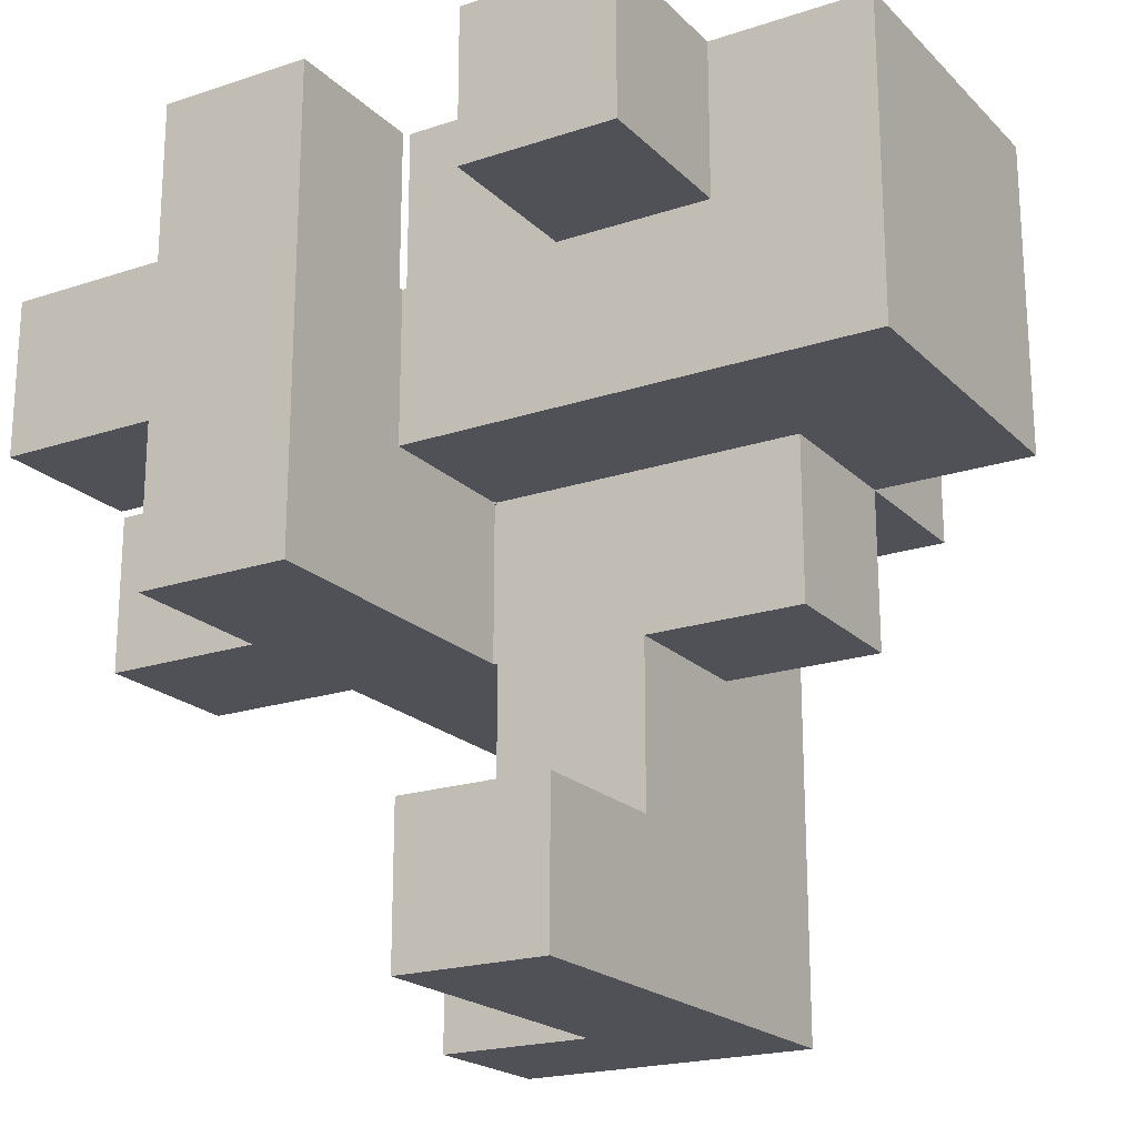
<metadata>
{"format":"obj","ext":"obj","renderer":"f3d","projection":"perspective","resolution":1024,"background":"white","views":[{"elev":-20.5,"azim":-58.9,"up":"+Y"}]}
</metadata>
<code>
v -0.3283 0.005 -0.995
v -0.3283 0.005 -0.6717
v -0.3283 0.3283 -0.6717
v -0.3283 0.3283 -0.995
v -0.3283 0.005 -0.6667
v -0.3283 0.3283 -0.6667
v -0.005 0.005 -0.995
v -0.005 0.3283 -0.995
v -0.005 0.3283 -0.6717
v -0.005 0.005 -0.6717
v -0.005 0.3283 -0.6667
v -0.005 0.005 -0.6667
v -0.6617 0.3383 -0.995
v -0.6617 0.3383 -0.6717
v -0.6617 0.6617 -0.6717
v -0.6617 0.6617 -0.995
v -0.6617 0.3383 -0.6667
v -0.6617 0.6617 -0.6667
v -0.3383 0.3383 -0.995
v -0.3383 0.6617 -0.995
v -0.3383 0.6617 -0.6717
v -0.3383 0.3383 -0.6717
v -0.3383 0.6617 -0.6667
v -0.3383 0.3383 -0.6667
v 0.3383 -0.6617 -0.6617
v 0.3383 -0.6617 -0.3383
v 0.3383 -0.3383 -0.3383
v 0.3383 -0.3383 -0.6617
v 0.3383 -0.6617 -0.3333
v 0.3383 -0.3383 -0.3333
v 0.6617 -0.6617 -0.6617
v 0.6617 -0.3383 -0.6617
v 0.6617 -0.3383 -0.3383
v 0.6617 -0.6617 -0.3383
v 0.6617 -0.3383 -0.3333
v 0.6617 -0.6617 -0.3333
v -0.6617 0.005 -0.6617
v -0.6617 0.005 -0.3383
v -0.6617 0.3283 -0.3383
v -0.6617 0.3283 -0.6617
v -0.6617 0.3333 -0.3383
v -0.6617 0.3333 -0.6617
v -0.3383 0.005 -0.6617
v -0.3383 0.005 -0.3383
v -0.3333 0.005 -0.6617
v -0.3333 0.005 -0.3383
v -0.3383 0.3283 -0.6617
v -0.3333 0.3283 -0.6617
v -0.3383 0.3333 -0.6617
v -0.3333 0.3333 -0.6617
v -0.3383 0.3283 -0.3383
v -0.3333 0.3283 -0.3383
v -0.3383 0.3333 -0.3383
v -0.3333 0.3333 -0.3383
v -0.3283 0.005 -0.6617
v -0.3283 0.3283 -0.6617
v -0.005 0.3283 -0.6617
v -0.005 0.005 -0.6617
v -0.3283 0.005 -0.3383
v -0.005 0.005 -0.3383
v -0 0.005 -0.6617
v -0 0.005 -0.3383
v -0 0.3283 -0.6617
v -0.3283 0.3333 -0.6617
v -0.005 0.3333 -0.6617
v -0 0.3333 -0.6617
v -0.3283 0.3283 -0.3383
v -0.005 0.3283 -0.3383
v -0 0.3283 -0.3383
v -0.3283 0.3333 -0.3383
v -0.005 0.3333 -0.3383
v -0 0.3333 -0.3383
v 0.005 0.005 -0.3383
v 0.005 0.005 -0.3333
v 0.005 0.3283 -0.3333
v 0.005 0.3283 -0.3383
v 0.005 0.3333 -0.3333
v 0.005 0.3333 -0.3383
v 0.005 0.005 -0.6617
v 0.3283 0.005 -0.6617
v 0.3283 0.005 -0.3383
v 0.3283 0.005 -0.3333
v 0.3333 0.005 -0.6617
v 0.3333 0.005 -0.3383
v 0.3333 0.005 -0.3333
v 0.005 0.3283 -0.6617
v 0.3283 0.3283 -0.6617
v 0.3333 0.3283 -0.6617
v 0.005 0.3333 -0.6617
v 0.3283 0.3333 -0.6617
v 0.3333 0.3333 -0.6617
v 0.6617 0.005 -0.6617
v 0.6617 0.3283 -0.6617
v 0.6617 0.3283 -0.3383
v 0.6617 0.005 -0.3383
v 0.6617 0.3333 -0.6617
v 0.6617 0.3333 -0.3383
v 0.6617 0.3283 -0.3333
v 0.6617 0.005 -0.3333
v 0.6617 0.3333 -0.3333
v 0.3383 0.005 -0.6617
v 0.3383 0.005 -0.3383
v 0.3383 0.005 -0.3333
v 0.3383 0.3283 -0.6617
v 0.3383 0.3333 -0.6617
v -0.6617 0.3383 -0.6617
v -0.6617 0.6617 -0.6617
v -0.6617 0.3383 -0.3383
v -0.6617 0.6617 -0.3383
v -0.6617 0.6667 -0.3383
v -0.6617 0.6667 -0.6617
v -0.3383 0.6617 -0.6617
v -0.3383 0.3383 -0.6617
v -0.3383 0.6667 -0.6617
v -0.3383 0.6667 -0.3383
v -0.3383 0.6617 -0.3383
v -0.3333 0.6617 -0.3383
v -0.3333 0.6617 -0.6617
v -0.3333 0.3383 -0.6617
v -0.3383 0.3383 -0.3383
v -0.3333 0.3383 -0.3383
v -0.3283 0.3383 -0.3383
v -0.3283 0.3383 -0.3333
v -0.3283 0.6617 -0.3333
v -0.3283 0.6617 -0.3383
v -0.005 0.3383 -0.3383
v -0.005 0.3383 -0.3333
v -0 0.3383 -0.3383
v -0 0.3383 -0.3333
v -0.3283 0.6617 -0.6617
v -0.005 0.6617 -0.3383
v -0.005 0.6617 -0.6617
v -0.005 0.6617 -0.3333
v -0 0.6617 -0.3383
v -0 0.6617 -0.6617
v -0 0.6617 -0.3333
v -0.3283 0.3383 -0.6617
v -0.005 0.3383 -0.6617
v -0 0.3383 -0.6617
v -0 0.3333 -0.3333
v 0.005 0.6617 -0.3383
v 0.005 0.6617 -0.6617
v 0.005 0.6617 -0.3333
v 0.3283 0.6617 -0.3383
v 0.3283 0.6617 -0.6617
v 0.3283 0.6617 -0.3333
v 0.3333 0.6617 -0.3383
v 0.3333 0.6617 -0.6617
v 0.3333 0.6617 -0.3333
v 0.005 0.3383 -0.6617
v 0.3283 0.3383 -0.6617
v 0.3333 0.3383 -0.6617
v 0.005 0.3383 -0.3333
v 0.6617 0.3383 -0.6617
v 0.6617 0.3383 -0.3383
v 0.6617 0.6617 -0.6617
v 0.6617 0.6617 -0.3383
v 0.6617 0.3383 -0.3333
v 0.6617 0.6617 -0.3333
v 0.3383 0.6617 -0.3383
v 0.3383 0.6617 -0.6617
v 0.3383 0.6617 -0.3333
v 0.3383 0.3383 -0.6617
v -0.6617 0.6717 -0.3383
v -0.6617 0.6717 -0.6617
v -0.6617 0.995 -0.3383
v -0.6617 0.995 -0.6617
v -0.3383 0.6717 -0.6617
v -0.3383 0.6717 -0.3383
v -0.3383 0.995 -0.6617
v -0.3383 0.995 -0.3383
v -0.3283 -0.6617 -0.3283
v -0.3283 -0.6617 -0.005
v -0.3283 -0.3383 -0.005
v -0.3283 -0.3383 -0.3283
v -0.005 -0.6617 -0.3283
v -0.005 -0.6617 -0.005
v -0 -0.6617 -0.3283
v -0 -0.6617 -0.005
v -0.005 -0.3383 -0.005
v -0.005 -0.3383 -0.3283
v -0 -0.3383 -0.005
v -0 -0.3383 -0.3283
v 0.005 -0.3383 -0.3283
v 0.005 -0.3383 -0.005
v 0.005 -0.3333 -0.005
v 0.005 -0.3333 -0.3283
v 0.005 -0.6617 -0.3283
v 0.005 -0.6617 -0.005
v 0.3283 -0.6617 -0.3283
v 0.3283 -0.6617 -0.005
v 0.3333 -0.6617 -0.3283
v 0.3333 -0.6617 -0.005
v 0.3283 -0.3383 -0.3283
v 0.3333 -0.3383 -0.3283
v 0.3283 -0.3333 -0.3283
v 0.3333 -0.3333 -0.3283
v 0.3283 -0.3383 -0.005
v 0.3333 -0.3383 -0.005
v 0.3283 -0.3333 -0.005
v 0.3333 -0.3333 -0.005
v 0.3383 -0.6617 -0.3283
v 0.3383 -0.3383 -0.3283
v 0.6617 -0.3383 -0.3283
v 0.6617 -0.6617 -0.3283
v 0.6617 -0.3383 -0.005
v 0.6617 -0.6617 -0.005
v 0.6617 -0.3333 -0.3283
v 0.6617 -0.3333 -0.005
v 0.3383 -0.6617 -0.005
v 0.3383 -0.3333 -0.3283
v 0.3383 -0.3383 -0.005
v 0.3383 -0.3333 -0.005
v 0.005 -0.3283 -0.005
v 0.005 -0.3283 -0.3283
v 0.005 -0.005 -0.005
v 0.005 -0.005 -0.3283
v 0.005 -0 -0.005
v 0.005 -0 -0.3283
v 0.3283 -0.3283 -0.3283
v 0.3333 -0.3283 -0.3283
v 0.3283 -0.005 -0.3283
v 0.3333 -0.005 -0.3283
v 0.3283 -0 -0.3283
v 0.3333 -0 -0.3283
v 0.3283 -0.3283 -0.005
v 0.3333 -0.3283 -0.005
v 0.3283 -0.005 -0.005
v 0.3333 -0.005 -0.005
v 0.3283 -0 -0.005
v 0.3333 -0 -0.005
v 0.6617 -0.3283 -0.3283
v 0.6617 -0.3283 -0.005
v 0.6617 -0.005 -0.3283
v 0.6617 -0.005 -0.005
v 0.6617 -0 -0.3283
v 0.6617 -0 -0.005
v 0.3383 -0.3283 -0.3283
v 0.3383 -0.005 -0.3283
v 0.3383 -0 -0.3283
v 0.3383 -0.3283 -0.005
v 0.3383 -0.005 -0.005
v 0.3383 -0 -0.005
v 0.005 0.005 -0.3283
v 0.005 0.3283 -0.3283
v 0.005 0.3333 -0.3283
v 0.005 0.005 -0.005
v 0.005 0.3283 -0.005
v 0.005 0.3333 -0.005
v 0.005 0.005 -0
v 0.005 0.3283 -0
v 0.005 0.3333 -0
v 0.3283 0.005 -0.005
v 0.3283 0.3283 -0.005
v 0.3283 0.3283 -0
v 0.3283 0.005 -0
v 0.3283 0.3333 -0.005
v 0.3283 0.3333 -0
v 0.3283 0.005 -0.3283
v 0.3333 0.005 -0.3283
v 0.3333 0.005 -0.005
v 0.3333 0.3283 -0.005
v 0.3333 0.3333 -0.005
v 0.6617 0.3283 -0.3283
v 0.6617 0.005 -0.3283
v 0.6617 0.3333 -0.3283
v 0.6617 0.005 -0.005
v 0.6617 0.3283 -0.005
v 0.6617 0.3333 -0.005
v 0.3383 0.005 -0.3283
v 0.3383 0.005 -0.005
v 0.3383 0.3283 -0.005
v 0.3383 0.3333 -0.005
v -0.3283 0.3383 -0.3283
v -0.3283 0.6617 -0.3283
v -0.3283 0.3383 -0.005
v -0.3283 0.6617 -0.005
v -0.3283 0.6667 -0.005
v -0.3283 0.6667 -0.3283
v -0.3283 0.3383 -0
v -0.3283 0.6617 -0
v -0.3283 0.6667 -0
v -0.005 0.3383 -0.3283
v -0.005 0.3383 -0.005
v -0.005 0.3383 -0
v -0 0.3383 -0.3283
v -0 0.3383 -0.005
v -0 0.3383 -0
v -0.005 0.6617 -0.3283
v -0 0.6617 -0.3283
v -0.005 0.6667 -0.3283
v -0 0.6667 -0.3283
v 0.005 0.3383 -0.3283
v 0.005 0.3383 -0.005
v 0.005 0.3383 -0
v 0.3283 0.6617 -0.3283
v 0.3283 0.6667 -0.3283
v 0.3283 0.6667 -0.005
v 0.3283 0.6617 -0.005
v 0.3333 0.3383 -0.005
v 0.3333 0.3383 -0
v 0.3333 0.3333 -0
v 0.3283 0.6667 -0
v 0.3283 0.6617 -0
v 0.005 0.6617 -0.3283
v 0.3333 0.6617 -0.3283
v 0.3333 0.6617 -0.005
v 0.3333 0.6617 -0
v 0.005 0.6667 -0.3283
v 0.3283 0.3383 -0
v 0.6617 0.3383 -0.3283
v 0.6617 0.6617 -0.3283
v 0.6617 0.3383 -0.005
v 0.6617 0.6617 -0.005
v 0.6617 0.6617 -0
v 0.6617 0.3383 -0
v 0.3383 0.3383 -0.005
v 0.3383 0.3383 -0
v 0.3383 0.6617 -0.3283
v 0.3383 0.6617 -0.005
v 0.3383 0.6617 -0
v -0.3283 0.6717 -0.005
v -0.3283 0.6717 -0.3283
v -0.3283 0.995 -0.005
v -0.3283 0.995 -0.3283
v -0.3283 0.6717 -0
v -0.3283 0.995 -0
v -0.005 0.995 -0.005
v -0.005 0.995 -0.3283
v -0.005 0.995 -0
v -0 0.995 -0.005
v -0 0.995 -0.3283
v -0 0.995 -0
v -0.005 0.6717 -0.3283
v -0 0.6717 -0.3283
v 0.3283 0.6717 -0.3283
v 0.3283 0.6717 -0.005
v 0.3283 0.995 -0.3283
v 0.3283 0.995 -0.005
v 0.3283 0.6717 -0
v 0.3283 0.995 -0
v 0.005 0.995 -0.005
v 0.005 0.995 -0.3283
v 0.005 0.995 -0
v 0.005 0.6717 -0.3283
v 0.005 0.005 0.005
v 0.005 0.3283 0.005
v 0.005 0.3333 0.005
v 0.005 0.005 0.3283
v 0.005 0.3283 0.3283
v 0.005 0.3333 0.3283
v 0.3283 0.3283 0.005
v 0.3283 0.005 0.005
v 0.3283 0.3333 0.005
v 0.3283 0.3283 0.3283
v 0.3283 0.005 0.3283
v 0.3283 0.3333 0.3283
v -0.3283 0.3383 0.005
v -0.3283 0.6617 0.005
v -0.3283 0.6667 0.005
v -0.3283 0.3383 0.3283
v -0.3283 0.6617 0.3283
v -0.3283 0.6667 0.3283
v -0.3283 0.3383 0.3333
v -0.3283 0.6617 0.3333
v -0.3283 0.6667 0.3333
v -0.005 0.3383 0.005
v -0.005 0.3383 0.3283
v -0.005 0.3383 0.3333
v -0 0.3383 0.005
v -0 0.3383 0.3283
v -0 0.3383 0.3333
v 0.005 0.3383 0.005
v 0.005 0.3383 0.3283
v 0.3283 0.3383 0.005
v 0.3333 0.6667 -0
v 0.3333 0.6667 0.005
v 0.3333 0.6617 0.005
v 0.3283 0.3383 0.3283
v 0.3283 0.6617 0.3283
v 0.3283 0.6617 0.3333
v 0.3283 0.3383 0.3333
v 0.3283 0.6667 0.3283
v 0.3283 0.6667 0.3333
v 0.005 0.3383 0.3333
v 0.3333 0.3383 0.005
v 0.3333 0.3383 0.3283
v 0.3283 0.6667 0.005
v 0.3333 0.6617 0.3283
v 0.3333 0.6667 0.3283
v 0.6617 0.6617 0.005
v 0.6617 0.3383 0.005
v 0.6617 0.6617 0.3283
v 0.6617 0.3383 0.3283
v 0.6617 0.6667 0.005
v 0.6617 0.6667 0.3283
v 0.3383 0.3383 0.005
v 0.3383 0.3383 0.3283
v 0.3383 0.6617 0.005
v 0.3383 0.6667 0.005
v 0.3383 0.6617 0.3283
v 0.3383 0.6667 0.3283
v -0.6617 0.6717 0.005
v -0.6617 0.6717 0.3283
v -0.6617 0.995 0.3283
v -0.6617 0.995 0.005
v -0.3383 0.6717 0.005
v -0.3383 0.6717 0.3283
v -0.3333 0.6717 0.005
v -0.3333 0.6717 0.3283
v -0.3383 0.995 0.3283
v -0.3383 0.995 0.005
v -0.3333 0.995 0.3283
v -0.3333 0.995 0.005
v -0.3283 0.6717 0.005
v -0.3283 0.995 0.005
v -0.3283 0.6717 0.3283
v -0.3283 0.6717 0.3333
v -0.3283 0.995 0.3333
v -0.3283 0.995 0.3283
v -0.005 0.995 0.005
v -0.005 0.995 0.3283
v -0.005 0.995 0.3333
v -0 0.995 0.005
v -0 0.995 0.3283
v -0 0.995 0.3333
v 0.3283 0.6717 0.005
v 0.3283 0.995 0.005
v 0.3283 0.6717 0.3283
v 0.3283 0.6717 0.3333
v 0.3283 0.995 0.3283
v 0.3283 0.995 0.3333
v 0.005 0.995 0.005
v 0.005 0.995 0.3283
v 0.005 0.995 0.3333
v 0.3333 0.995 0.3283
v 0.3333 0.995 0.005
v 0.3333 0.6717 0.005
v 0.3333 0.6717 0.3283
v 0.6617 0.6717 0.005
v 0.6617 0.6717 0.3283
v 0.6617 0.995 0.005
v 0.6617 0.995 0.3283
v 0.3383 0.995 0.3283
v 0.3383 0.995 0.005
v 0.3383 0.6717 0.005
v 0.3383 0.6717 0.3283
v -0.3283 0.3383 0.3383
v -0.3283 0.6617 0.3383
v -0.3283 0.6667 0.3383
v -0.3283 0.3383 0.6617
v -0.3283 0.6617 0.6617
v -0.3283 0.6667 0.6617
v -0.005 0.3383 0.3383
v -0.005 0.3383 0.6617
v -0 0.3383 0.3383
v -0 0.3383 0.6617
v -0.005 0.6617 0.6617
v -0 0.6617 0.6617
v -0.005 0.6667 0.6617
v -0 0.6667 0.6617
v 0.3283 0.6617 0.3383
v 0.3283 0.3383 0.3383
v 0.3283 0.6667 0.3383
v 0.3283 0.6617 0.6617
v 0.3283 0.3383 0.6617
v 0.3283 0.6667 0.6617
v 0.005 0.3383 0.3383
v 0.005 0.3383 0.6617
v 0.005 0.6617 0.6617
v 0.005 0.6667 0.6617
v -0.3283 0.6717 0.3383
v -0.3283 0.995 0.3383
v -0.3283 0.6717 0.6617
v -0.3283 0.995 0.6617
v -0.005 0.995 0.3383
v -0.005 0.995 0.6617
v -0 0.995 0.3383
v -0 0.995 0.6617
v -0.005 0.6717 0.6617
v -0 0.6717 0.6617
v 0.3283 0.6717 0.3383
v 0.3283 0.995 0.3383
v 0.3283 0.6717 0.6617
v 0.3283 0.995 0.6617
v 0.005 0.995 0.3383
v 0.005 0.995 0.6617
v 0.005 0.6717 0.6617
f 1 2 3 4
f 2 5 6 3
f 7 8 9 10
f 10 9 11 12
f 1 7 10 2
f 2 10 12 5
f 4 3 9 8
f 3 6 11 9
f 1 4 8 7
f 13 14 15 16
f 14 17 18 15
f 19 20 21 22
f 22 21 23 24
f 13 19 22 14
f 14 22 24 17
f 16 15 21 20
f 15 18 23 21
f 13 16 20 19
f 25 26 27 28
f 26 29 30 27
f 31 32 33 34
f 34 33 35 36
f 25 31 34 26
f 26 34 36 29
f 28 27 33 32
f 27 30 35 33
f 25 28 32 31
f 37 38 39 40
f 40 39 41 42
f 37 43 44 38
f 43 45 46 44
f 37 40 47 43
f 43 47 48 45
f 40 42 49 47
f 47 49 50 48
f 38 44 51 39
f 44 46 52 51
f 39 51 53 41
f 51 52 54 53
f 5 55 56 6
f 12 11 57 58
f 45 55 59 46
f 5 12 58 55
f 55 58 60 59
f 58 61 62 60
f 6 56 57 11
f 45 48 56 55
f 58 57 63 61
f 48 50 64 56
f 56 64 65 57
f 57 65 66 63
f 46 59 67 52
f 59 60 68 67
f 60 62 69 68
f 52 67 70 54
f 67 68 71 70
f 68 69 72 71
f 73 74 75 76
f 76 75 77 78
f 61 79 73 62
f 79 80 81 73
f 73 81 82 74
f 80 83 84 81
f 81 84 85 82
f 61 63 86 79
f 79 86 87 80
f 80 87 88 83
f 63 66 89 86
f 86 89 90 87
f 87 90 91 88
f 62 73 76 69
f 69 76 78 72
f 92 93 94 95
f 93 96 97 94
f 95 94 98 99
f 94 97 100 98
f 83 101 102 84
f 84 102 103 85
f 101 92 95 102
f 102 95 99 103
f 83 88 104 101
f 101 104 93 92
f 88 91 105 104
f 104 105 96 93
f 17 106 107 18
f 42 41 108 106
f 106 108 109 107
f 107 109 110 111
f 24 23 112 113
f 112 114 115 116
f 17 24 113 106
f 18 107 112 23
f 112 116 117 118
f 42 106 113 49
f 49 113 119 50
f 113 112 118 119
f 107 111 114 112
f 41 53 120 108
f 53 54 121 120
f 108 120 116 109
f 120 121 117 116
f 109 116 115 110
f 122 123 124 125
f 122 126 127 123
f 126 128 129 127
f 118 117 125 130
f 130 125 131 132
f 125 124 133 131
f 132 131 134 135
f 131 133 136 134
f 50 119 137 64
f 64 137 138 65
f 65 138 139 66
f 119 118 130 137
f 137 130 132 138
f 138 132 135 139
f 54 70 122 121
f 70 71 126 122
f 71 72 128 126
f 121 122 125 117
f 72 140 129 128
f 72 78 77 140
f 135 134 141 142
f 134 136 143 141
f 142 141 144 145
f 141 143 146 144
f 145 144 147 148
f 144 146 149 147
f 66 139 150 89
f 89 150 151 90
f 90 151 152 91
f 139 135 142 150
f 150 142 145 151
f 151 145 148 152
f 140 77 153 129
f 96 154 155 97
f 154 156 157 155
f 97 155 158 100
f 155 157 159 158
f 148 147 160 161
f 147 149 162 160
f 161 160 157 156
f 160 162 159 157
f 91 152 163 105
f 105 163 154 96
f 152 148 161 163
f 163 161 156 154
f 111 110 164 165
f 165 164 166 167
f 114 168 169 115
f 168 170 171 169
f 167 166 171 170
f 111 165 168 114
f 165 167 170 168
f 110 115 169 164
f 164 169 171 166
f 172 173 174 175
f 172 176 177 173
f 176 178 179 177
f 175 174 180 181
f 181 180 182 183
f 172 175 181 176
f 176 181 183 178
f 173 177 180 174
f 177 179 182 180
f 184 185 186 187
f 178 188 189 179
f 188 190 191 189
f 190 192 193 191
f 183 182 185 184
f 178 183 184 188
f 188 184 194 190
f 190 194 195 192
f 184 187 196 194
f 194 196 197 195
f 179 189 185 182
f 189 191 198 185
f 191 193 199 198
f 185 198 200 186
f 198 199 201 200
f 29 202 203 30
f 36 35 204 205
f 205 204 206 207
f 204 208 209 206
f 192 202 210 193
f 29 36 205 202
f 202 205 207 210
f 30 203 204 35
f 192 195 203 202
f 195 197 211 203
f 203 211 208 204
f 193 210 212 199
f 210 207 206 212
f 199 212 213 201
f 212 206 209 213
f 187 186 214 215
f 215 214 216 217
f 217 216 218 219
f 187 215 220 196
f 196 220 221 197
f 215 217 222 220
f 220 222 223 221
f 217 219 224 222
f 222 224 225 223
f 186 200 226 214
f 200 201 227 226
f 214 226 228 216
f 226 227 229 228
f 216 228 230 218
f 228 229 231 230
f 208 232 233 209
f 232 234 235 233
f 234 236 237 235
f 197 221 238 211
f 211 238 232 208
f 221 223 239 238
f 238 239 234 232
f 223 225 240 239
f 239 240 236 234
f 201 213 241 227
f 213 209 233 241
f 227 241 242 229
f 241 233 235 242
f 229 242 243 231
f 242 235 237 243
f 74 244 245 75
f 75 245 246 77
f 219 218 247 244
f 244 247 248 245
f 245 248 249 246
f 247 250 251 248
f 248 251 252 249
f 253 254 255 256
f 254 257 258 255
f 74 82 259 244
f 247 253 256 250
f 82 85 260 259
f 219 244 259 224
f 224 259 260 225
f 218 230 253 247
f 230 231 261 253
f 253 261 262 254
f 254 262 263 257
f 99 98 264 265
f 98 100 266 264
f 236 265 267 237
f 265 264 268 267
f 264 266 269 268
f 85 103 270 260
f 103 99 265 270
f 225 260 270 240
f 240 270 265 236
f 231 243 271 261
f 243 237 267 271
f 261 271 272 262
f 271 267 268 272
f 262 272 273 263
f 272 268 269 273
f 123 274 275 124
f 274 276 277 275
f 275 277 278 279
f 276 280 281 277
f 277 281 282 278
f 123 127 283 274
f 274 283 284 276
f 276 284 285 280
f 127 129 286 283
f 283 286 287 284
f 284 287 288 285
f 124 275 289 133
f 133 289 290 136
f 275 279 291 289
f 289 291 292 290
f 77 246 293 153
f 246 249 294 293
f 249 252 295 294
f 296 297 298 299
f 263 300 301 302
f 299 298 303 304
f 129 153 293 286
f 286 293 294 287
f 287 294 295 288
f 257 263 302 258
f 136 290 305 143
f 143 305 296 146
f 146 296 306 149
f 296 299 307 306
f 299 304 308 307
f 290 292 309 305
f 305 309 297 296
f 258 302 301 310
f 100 158 311 266
f 158 159 312 311
f 266 311 313 269
f 311 312 314 313
f 313 314 315 316
f 300 317 318 301
f 317 313 316 318
f 149 306 319 162
f 306 307 320 319
f 307 308 321 320
f 162 319 312 159
f 319 320 314 312
f 320 321 315 314
f 263 273 317 300
f 273 269 313 317
f 279 278 322 323
f 323 322 324 325
f 278 282 326 322
f 322 326 327 324
f 325 324 328 329
f 324 327 330 328
f 329 328 331 332
f 328 330 333 331
f 279 323 334 291
f 291 334 335 292
f 323 325 329 334
f 334 329 332 335
f 297 336 337 298
f 336 338 339 337
f 298 337 340 303
f 337 339 341 340
f 332 331 342 343
f 331 333 344 342
f 343 342 339 338
f 342 344 341 339
f 292 335 345 309
f 309 345 336 297
f 335 332 343 345
f 345 343 338 336
f 250 346 347 251
f 251 347 348 252
f 346 349 350 347
f 347 350 351 348
f 256 255 352 353
f 255 258 354 352
f 353 352 355 356
f 352 354 357 355
f 250 256 353 346
f 346 353 356 349
f 349 356 355 350
f 350 355 357 351
f 280 358 359 281
f 281 359 360 282
f 358 361 362 359
f 359 362 363 360
f 361 364 365 362
f 362 365 366 363
f 280 285 367 358
f 358 367 368 361
f 361 368 369 364
f 285 288 370 367
f 367 370 371 368
f 368 371 372 369
f 252 348 373 295
f 348 351 374 373
f 258 310 375 354
f 308 376 377 378
f 354 375 379 357
f 379 380 381 382
f 380 383 384 381
f 288 295 373 370
f 370 373 374 371
f 371 374 385 372
f 374 379 382 385
f 310 301 386 375
f 375 386 387 379
f 303 388 377 376
f 304 303 376 308
f 351 357 379 374
f 379 387 389 380
f 380 389 390 383
f 316 315 391 392
f 392 391 393 394
f 391 395 396 393
f 301 318 397 386
f 386 397 398 387
f 318 316 392 397
f 397 392 394 398
f 308 378 399 321
f 321 399 391 315
f 378 377 400 399
f 399 400 395 391
f 387 398 401 389
f 398 394 393 401
f 389 401 402 390
f 401 393 396 402
f 403 404 405 406
f 403 407 408 404
f 407 409 410 408
f 406 405 411 412
f 412 411 413 414
f 403 406 412 407
f 407 412 414 409
f 404 408 411 405
f 408 410 413 411
f 282 360 415 326
f 326 415 416 327
f 360 363 417 415
f 363 366 418 417
f 417 418 419 420
f 409 415 417 410
f 414 413 420 416
f 327 416 421 330
f 416 420 422 421
f 420 419 423 422
f 330 421 424 333
f 421 422 425 424
f 422 423 426 425
f 409 414 416 415
f 410 417 420 413
f 303 340 427 388
f 340 341 428 427
f 383 429 430 384
f 429 431 432 430
f 333 424 433 344
f 424 425 434 433
f 425 426 435 434
f 344 433 428 341
f 433 434 431 428
f 434 435 432 431
f 428 431 436 437
f 388 427 438 377
f 427 428 437 438
f 383 390 439 429
f 429 439 436 431
f 395 440 441 396
f 440 442 443 441
f 437 436 444 445
f 445 444 443 442
f 377 438 446 400
f 400 446 440 395
f 438 437 445 446
f 446 445 442 440
f 390 402 447 439
f 402 396 441 447
f 439 447 444 436
f 447 441 443 444
f 364 448 449 365
f 365 449 450 366
f 448 451 452 449
f 449 452 453 450
f 364 369 454 448
f 448 454 455 451
f 369 372 456 454
f 454 456 457 455
f 451 455 458 452
f 455 457 459 458
f 452 458 460 453
f 458 459 461 460
f 382 381 462 463
f 381 384 464 462
f 463 462 465 466
f 462 464 467 465
f 372 385 468 456
f 456 468 469 457
f 385 382 463 468
f 468 463 466 469
f 457 469 470 459
f 469 466 465 470
f 459 470 471 461
f 470 465 467 471
f 366 450 472 418
f 418 472 473 419
f 450 453 474 472
f 472 474 475 473
f 419 473 476 423
f 473 475 477 476
f 423 476 478 426
f 476 477 479 478
f 453 460 480 474
f 460 461 481 480
f 474 480 477 475
f 480 481 479 477
f 384 430 482 464
f 430 432 483 482
f 464 482 484 467
f 482 483 485 484
f 426 478 486 435
f 478 479 487 486
f 435 486 483 432
f 486 487 485 483
f 461 471 488 481
f 471 467 484 488
f 481 488 487 479
f 488 484 485 487

</code>
